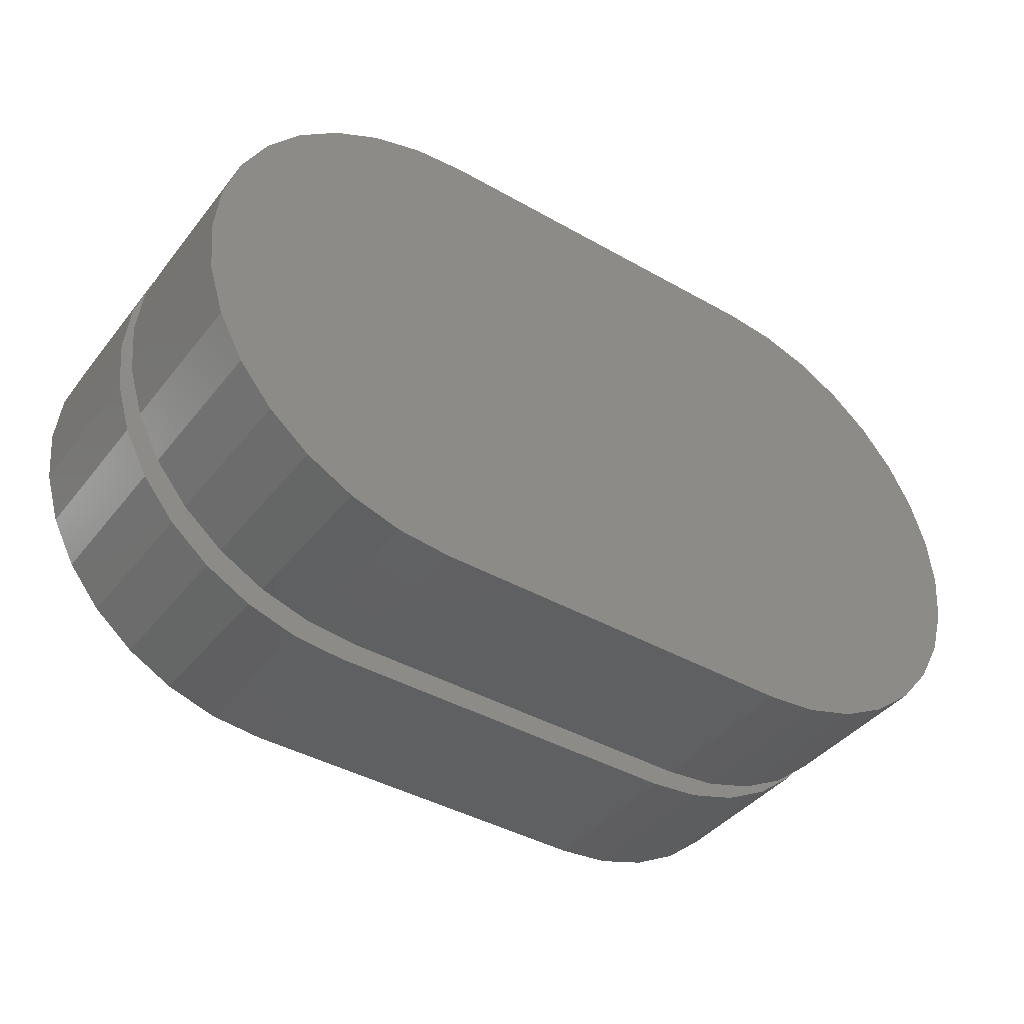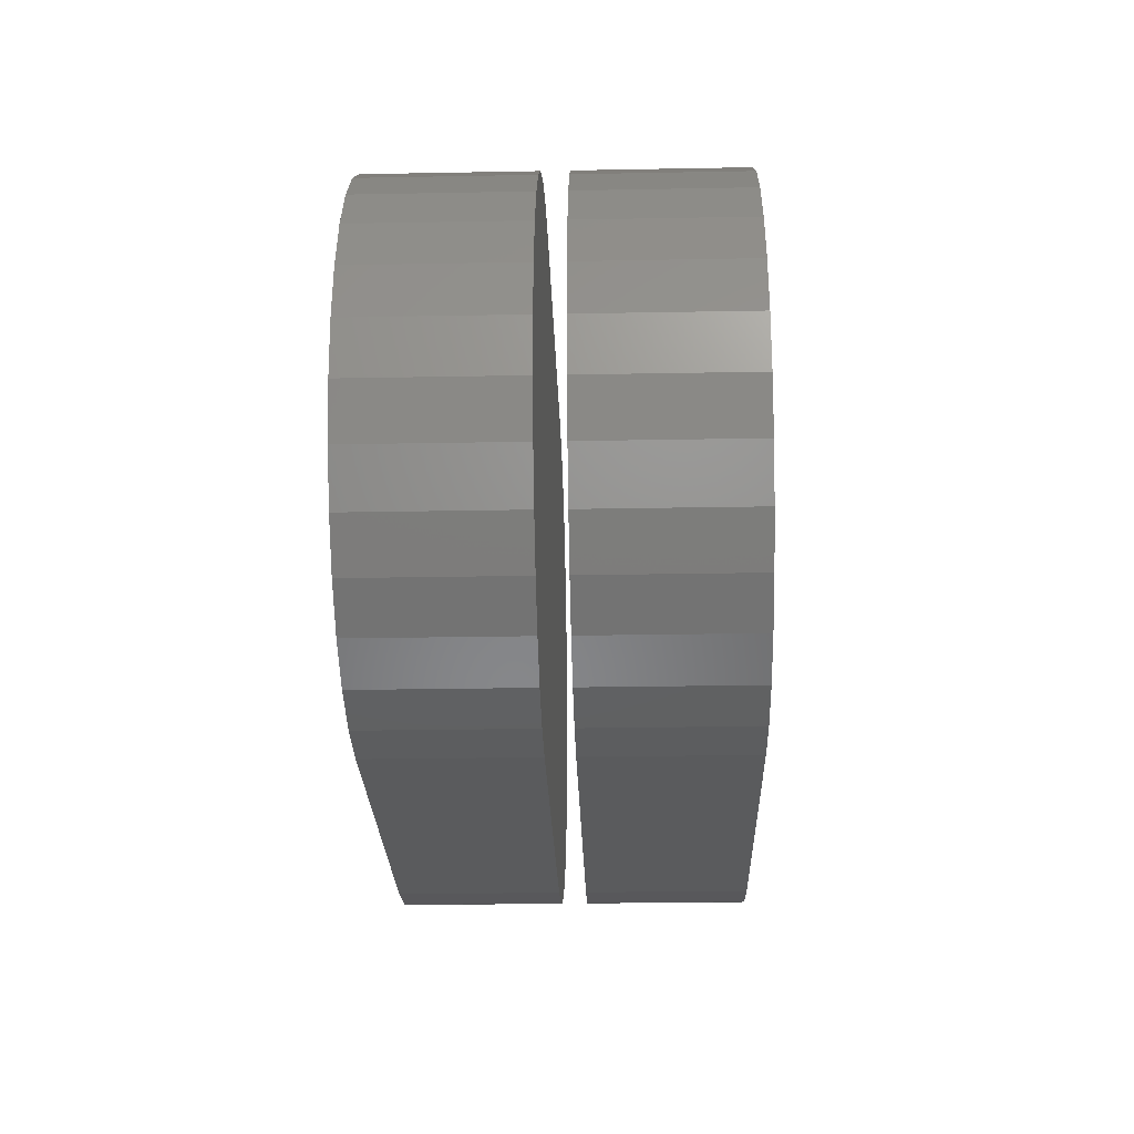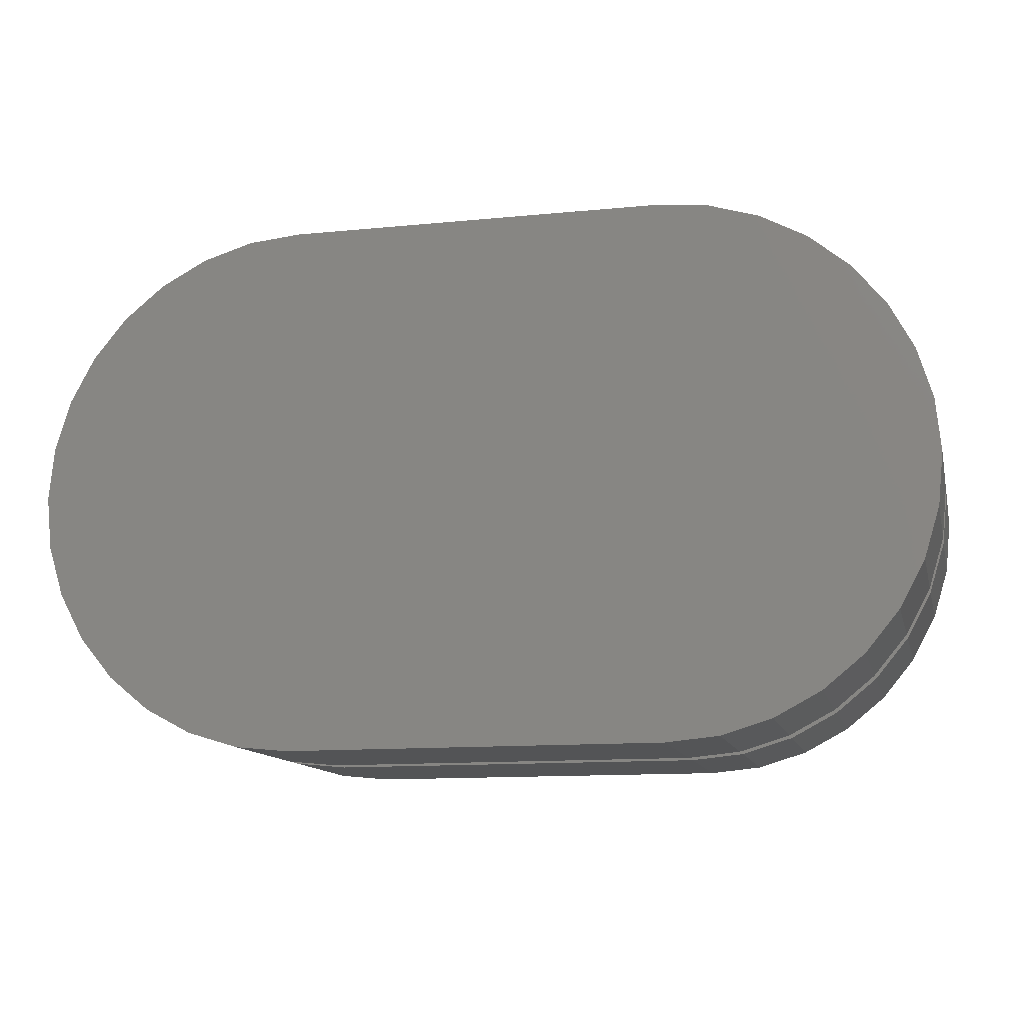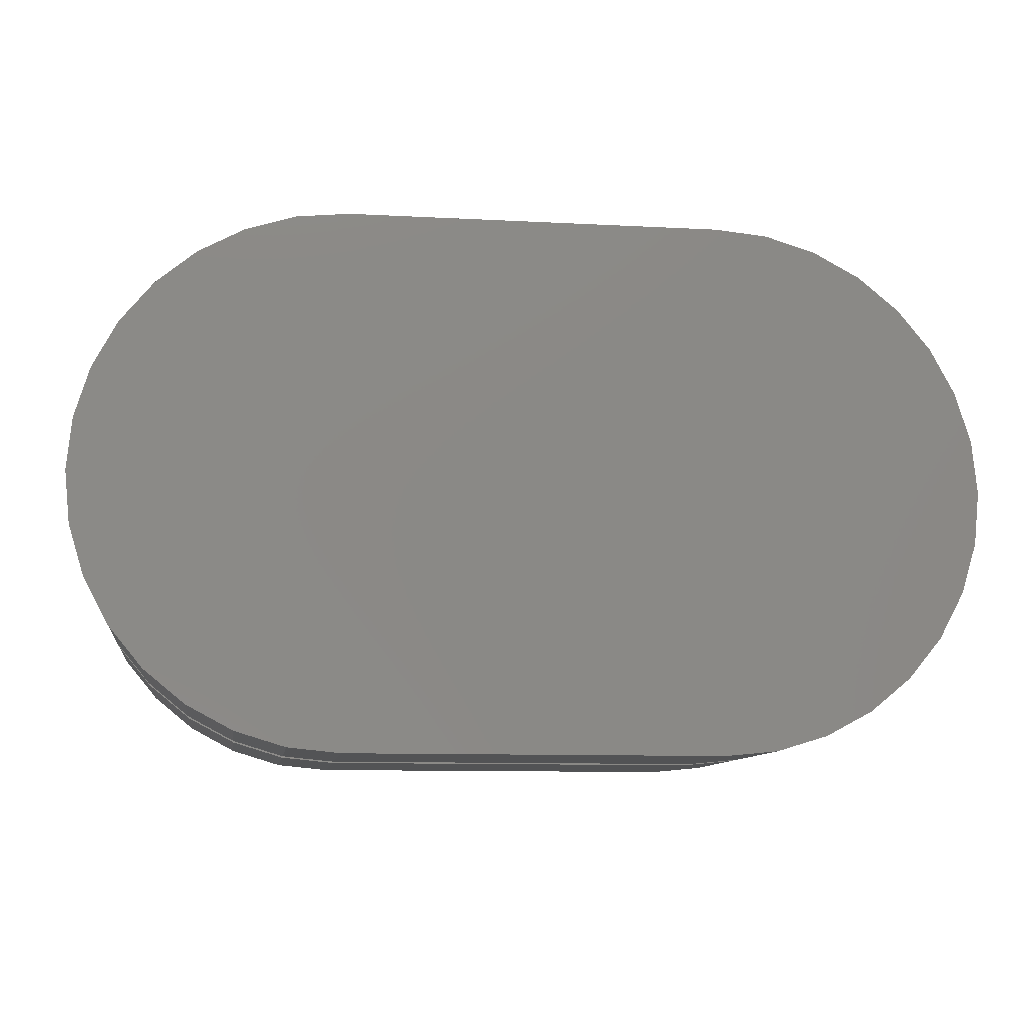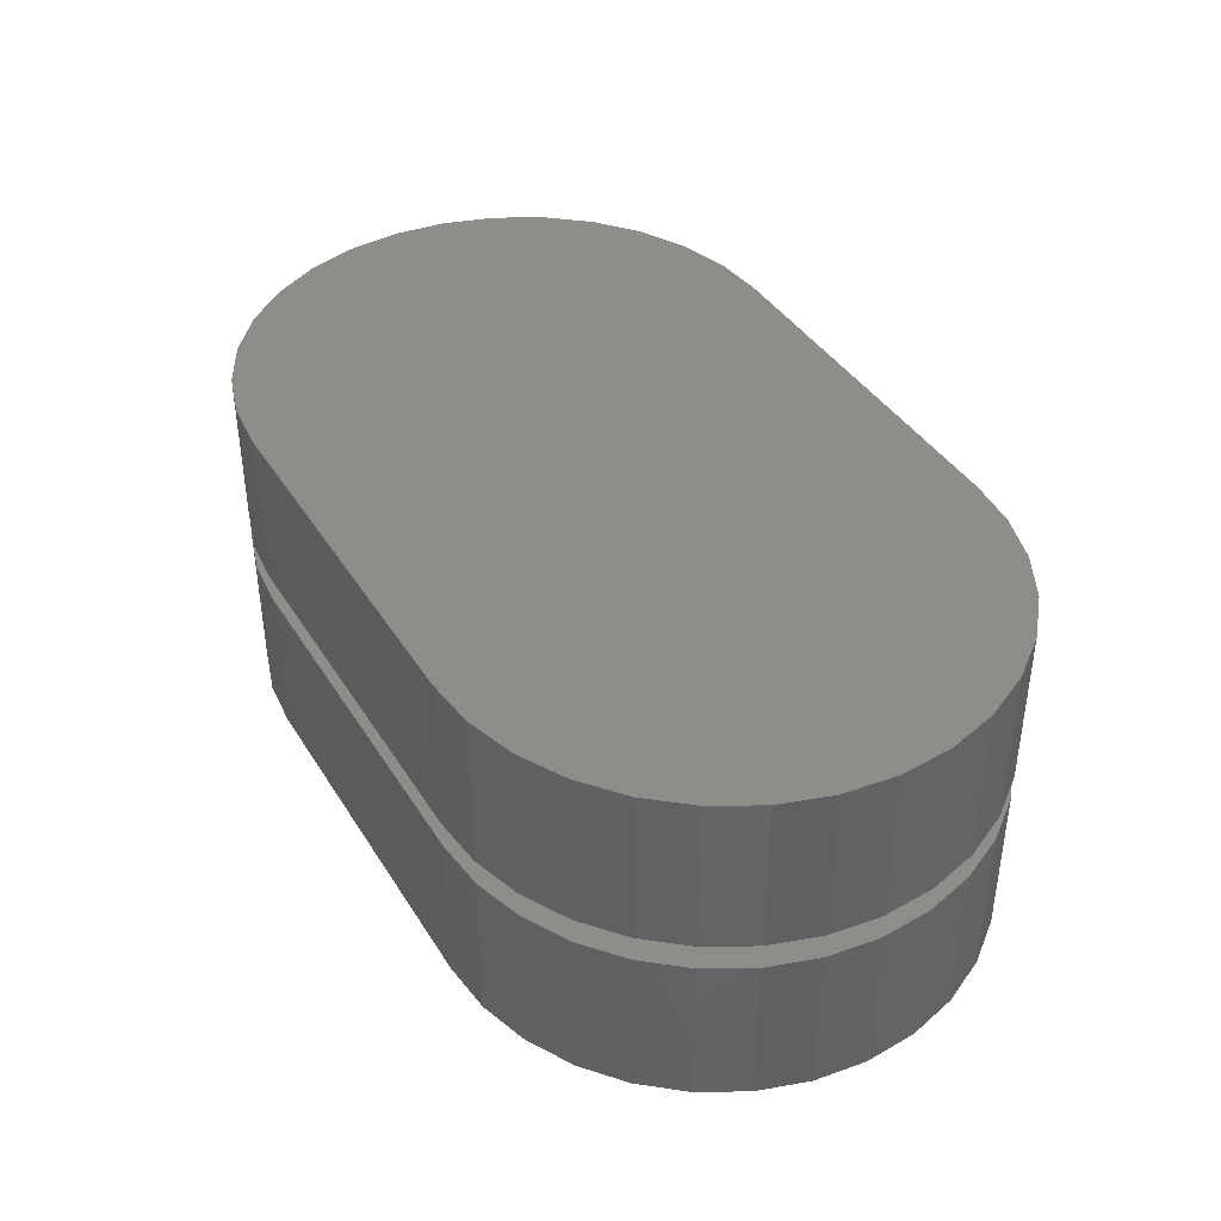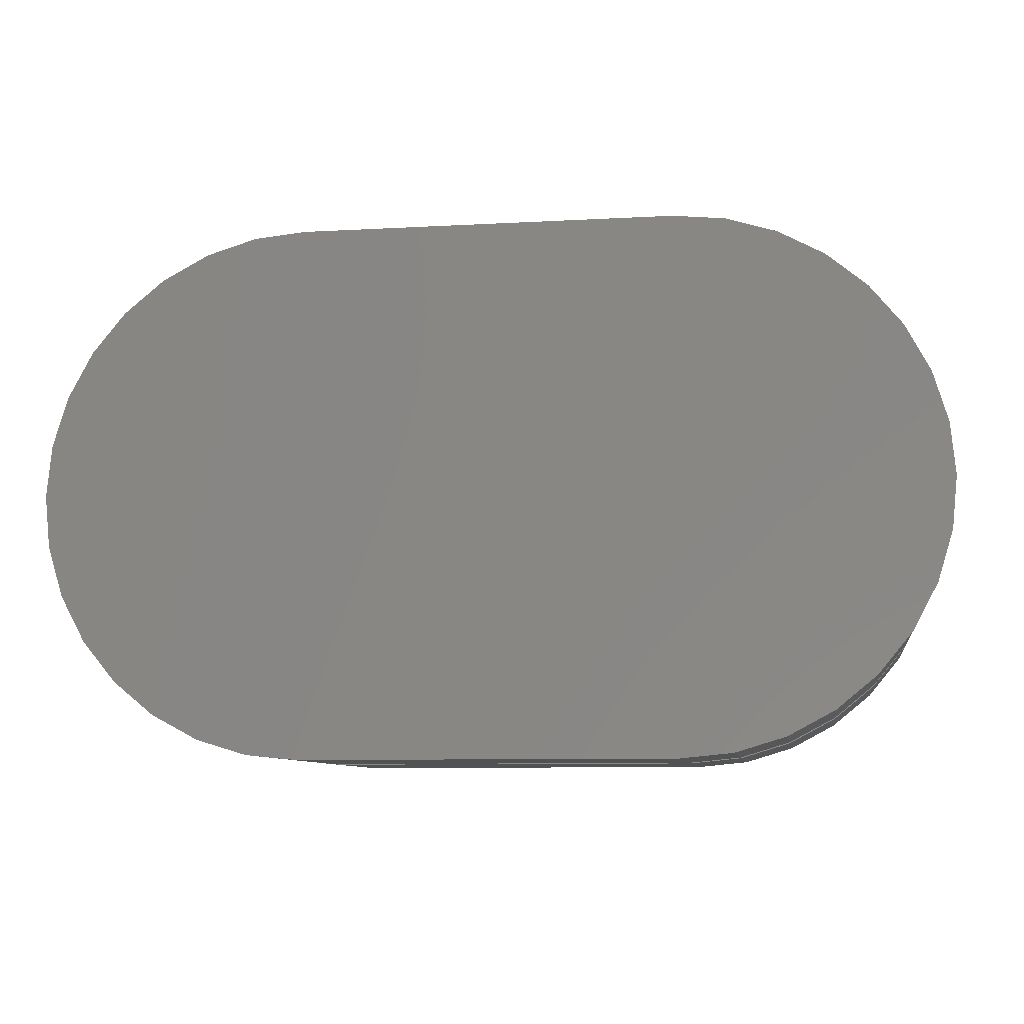
<metadata>
{"format":"stl","ext":"stl","renderer":"f3d","projection":"perspective","resolution":1024,"background":"white","views":[{"elev":-41.0,"azim":-34.7,"up":"+Y"},{"elev":-25.8,"azim":91.7,"up":"+Y"},{"elev":-12.3,"azim":-166.9,"up":"+Y"},{"elev":-10.0,"azim":-7.8,"up":"+Y"},{"elev":40.3,"azim":60.9,"up":"+Z"},{"elev":-8.6,"azim":-171.4,"up":"+Y"}]}
</metadata>
<code>
# stl→obj: 136 verts, 264 faces
v 0.4658 -0.07862 0.1016
v 0.4658 -0.07862 0.05469
v 0.5763 -0.07862 0.1016
v 0.5763 -0.07862 0.05469
v 0.4658 -0.07862 0.04688
v 0.4658 -0.07862 0
v 0.5763 -0.07862 0.04688
v 0.5763 -0.07862 0
v 0.5763 0.07928 0.05469
v 0.5763 0.07928 0.1016
v 0.5917 0.07776 0.05469
v 0.5917 0.07776 0.1016
v 0.6065 0.07327 0.05469
v 0.6065 0.07327 0.1016
v 0.6202 0.06597 0.05469
v 0.6202 0.06597 0.1016
v 0.6321 0.05615 0.05469
v 0.6321 0.05615 0.1016
v 0.642 0.04419 0.05469
v 0.642 0.04419 0.1016
v 0.6493 0.03054 0.05469
v 0.6493 0.03054 0.1016
v 0.6537 0.01573 0.05469
v 0.6537 0.01573 0.1016
v 0.6553 0.0003289 0.05469
v 0.6553 0.0003289 0.1016
v 0.6537 -0.01507 0.05469
v 0.6537 -0.01507 0.1016
v 0.6493 -0.02988 0.05469
v 0.6493 -0.02988 0.1016
v 0.642 -0.04353 0.05469
v 0.642 -0.04353 0.1016
v 0.6321 -0.0555 0.05469
v 0.6321 -0.0555 0.1016
v 0.6202 -0.06531 0.05469
v 0.6202 -0.06531 0.1016
v 0.6065 -0.07261 0.05469
v 0.6065 -0.07261 0.1016
v 0.5917 -0.0771 0.05469
v 0.5917 -0.0771 0.1016
v 0.5763 0.07928 0
v 0.5763 0.07928 0.04688
v 0.5917 0.07776 0
v 0.5917 0.07776 0.04688
v 0.6065 0.07327 0
v 0.6065 0.07327 0.04688
v 0.6202 0.06597 0
v 0.6202 0.06597 0.04688
v 0.6321 0.05615 0
v 0.6321 0.05615 0.04688
v 0.642 0.04419 0
v 0.642 0.04419 0.04688
v 0.6493 0.03054 0
v 0.6493 0.03054 0.04688
v 0.6537 0.01573 0
v 0.6537 0.01573 0.04688
v 0.6553 0.0003289 0
v 0.6553 0.0003289 0.04688
v 0.6537 -0.01507 0
v 0.6537 -0.01507 0.04688
v 0.6493 -0.02988 0
v 0.6493 -0.02988 0.04688
v 0.642 -0.04353 0
v 0.642 -0.04353 0.04688
v 0.6321 -0.0555 0
v 0.6321 -0.0555 0.04688
v 0.6202 -0.06531 0
v 0.6202 -0.06531 0.04688
v 0.6065 -0.07261 0
v 0.6065 -0.07261 0.04688
v 0.5917 -0.0771 0
v 0.5917 -0.0771 0.04688
v 0.4658 0.07928 0.1016
v 0.4658 0.07928 0.05469
v 0.4658 0.07928 0.04688
v 0.4658 0.07928 0
v 0.4504 -0.0771 0.05469
v 0.4504 -0.0771 0.1016
v 0.4356 -0.07261 0.05469
v 0.4356 -0.07261 0.1016
v 0.4219 -0.06531 0.05469
v 0.4219 -0.06531 0.1016
v 0.41 -0.0555 0.05469
v 0.41 -0.0555 0.1016
v 0.4001 -0.04353 0.05469
v 0.4001 -0.04353 0.1016
v 0.3929 -0.02988 0.05469
v 0.3929 -0.02988 0.1016
v 0.3884 -0.01507 0.05469
v 0.3884 -0.01507 0.1016
v 0.3868 0.0003289 0.05469
v 0.3868 0.0003289 0.1016
v 0.3884 0.01573 0.05469
v 0.3884 0.01573 0.1016
v 0.3929 0.03054 0.05469
v 0.3929 0.03054 0.1016
v 0.4001 0.04419 0.05469
v 0.4001 0.04419 0.1016
v 0.41 0.05615 0.05469
v 0.41 0.05615 0.1016
v 0.4219 0.06597 0.05469
v 0.4219 0.06597 0.1016
v 0.4356 0.07327 0.05469
v 0.4356 0.07327 0.1016
v 0.4504 0.07776 0.05469
v 0.4504 0.07776 0.1016
v 0.4504 -0.0771 0
v 0.4504 -0.0771 0.04688
v 0.4356 -0.07261 0
v 0.4356 -0.07261 0.04688
v 0.4219 -0.06531 0
v 0.4219 -0.06531 0.04688
v 0.41 -0.0555 0
v 0.41 -0.0555 0.04688
v 0.4001 -0.04353 0
v 0.4001 -0.04353 0.04688
v 0.3929 -0.02988 0
v 0.3929 -0.02988 0.04688
v 0.3884 -0.01507 0
v 0.3884 -0.01507 0.04688
v 0.3868 0.0003289 0
v 0.3868 0.0003289 0.04688
v 0.3884 0.01573 0
v 0.3884 0.01573 0.04688
v 0.3929 0.03054 0
v 0.3929 0.03054 0.04688
v 0.4001 0.04419 0
v 0.4001 0.04419 0.04688
v 0.41 0.05615 0
v 0.41 0.05615 0.04688
v 0.4219 0.06597 0
v 0.4219 0.06597 0.04688
v 0.4356 0.07327 0
v 0.4356 0.07327 0.04688
v 0.4504 0.07776 0
v 0.4504 0.07776 0.04688
f 1 2 3
f 3 2 4
f 5 6 7
f 7 6 8
f 9 10 11
f 11 10 12
f 11 12 13
f 13 12 14
f 13 14 15
f 15 14 16
f 15 16 17
f 17 16 18
f 17 18 19
f 19 18 20
f 19 20 21
f 21 20 22
f 21 22 23
f 23 22 24
f 23 24 25
f 25 24 26
f 25 26 27
f 27 26 28
f 27 28 29
f 29 28 30
f 29 30 31
f 31 30 32
f 31 32 33
f 33 32 34
f 33 34 35
f 35 34 36
f 35 36 37
f 37 36 38
f 37 38 39
f 39 38 40
f 39 40 4
f 4 40 3
f 41 42 43
f 43 42 44
f 43 44 45
f 45 44 46
f 45 46 47
f 47 46 48
f 47 48 49
f 49 48 50
f 49 50 51
f 51 50 52
f 51 52 53
f 53 52 54
f 53 54 55
f 55 54 56
f 55 56 57
f 57 56 58
f 57 58 59
f 59 58 60
f 59 60 61
f 61 60 62
f 61 62 63
f 63 62 64
f 63 64 65
f 65 64 66
f 65 66 67
f 67 66 68
f 67 68 69
f 69 68 70
f 69 70 71
f 71 70 72
f 71 72 8
f 8 72 7
f 10 9 73
f 73 9 74
f 42 41 75
f 75 41 76
f 2 1 77
f 77 1 78
f 77 78 79
f 79 78 80
f 79 80 81
f 81 80 82
f 81 82 83
f 83 82 84
f 83 84 85
f 85 84 86
f 85 86 87
f 87 86 88
f 87 88 89
f 89 88 90
f 89 90 91
f 91 90 92
f 91 92 93
f 93 92 94
f 93 94 95
f 95 94 96
f 95 96 97
f 97 96 98
f 97 98 99
f 99 98 100
f 99 100 101
f 101 100 102
f 101 102 103
f 103 102 104
f 103 104 105
f 105 104 106
f 105 106 74
f 74 106 73
f 6 5 107
f 107 5 108
f 107 108 109
f 109 108 110
f 109 110 111
f 111 110 112
f 111 112 113
f 113 112 114
f 113 114 115
f 115 114 116
f 115 116 117
f 117 116 118
f 117 118 119
f 119 118 120
f 119 120 121
f 121 120 122
f 121 122 123
f 123 122 124
f 123 124 125
f 125 124 126
f 125 126 127
f 127 126 128
f 127 128 129
f 129 128 130
f 129 130 131
f 131 130 132
f 131 132 133
f 133 132 134
f 133 134 135
f 135 134 136
f 135 136 76
f 76 136 75
f 56 60 58
f 60 56 54
f 60 54 62
f 62 54 52
f 62 52 64
f 64 52 50
f 64 50 66
f 114 128 116
f 116 128 126
f 116 126 118
f 118 126 124
f 118 124 120
f 120 124 122
f 66 50 68
f 68 50 48
f 68 48 70
f 70 48 46
f 70 46 72
f 72 46 44
f 72 44 7
f 7 44 42
f 7 42 5
f 5 42 75
f 5 75 108
f 108 75 136
f 108 136 110
f 110 136 134
f 110 134 112
f 112 134 132
f 112 132 114
f 114 132 130
f 114 130 128
f 25 27 23
f 21 23 27
f 29 21 27
f 19 21 29
f 31 19 29
f 17 19 31
f 33 17 31
f 85 97 83
f 95 97 85
f 87 95 85
f 93 95 87
f 89 93 87
f 91 93 89
f 97 99 83
f 83 99 101
f 83 101 81
f 81 101 103
f 81 103 79
f 79 103 105
f 79 105 77
f 77 105 74
f 77 74 2
f 2 74 9
f 2 9 4
f 4 9 11
f 4 11 39
f 39 11 13
f 39 13 37
f 37 13 15
f 37 15 35
f 35 15 17
f 35 17 33
f 10 106 12
f 10 73 106
f 1 40 78
f 1 3 40
f 12 106 104
f 12 104 14
f 14 104 102
f 14 102 16
f 16 102 100
f 16 100 18
f 34 82 36
f 36 82 80
f 36 80 38
f 38 80 78
f 38 78 40
f 18 100 20
f 20 100 98
f 20 98 22
f 22 98 96
f 22 96 24
f 24 96 94
f 24 94 26
f 26 94 92
f 26 92 28
f 28 92 90
f 28 90 30
f 30 90 88
f 30 88 32
f 32 88 86
f 32 86 34
f 34 86 84
f 34 84 82
f 43 135 41
f 135 76 41
f 107 71 6
f 71 8 6
f 133 135 43
f 45 133 43
f 131 133 45
f 47 131 45
f 129 131 47
f 49 129 47
f 67 111 65
f 109 111 67
f 69 109 67
f 107 109 69
f 71 107 69
f 111 113 65
f 65 113 115
f 65 115 63
f 63 115 117
f 63 117 61
f 61 117 119
f 61 119 59
f 59 119 121
f 59 121 57
f 57 121 123
f 57 123 55
f 55 123 125
f 55 125 53
f 53 125 127
f 53 127 51
f 51 127 129
f 51 129 49

</code>
